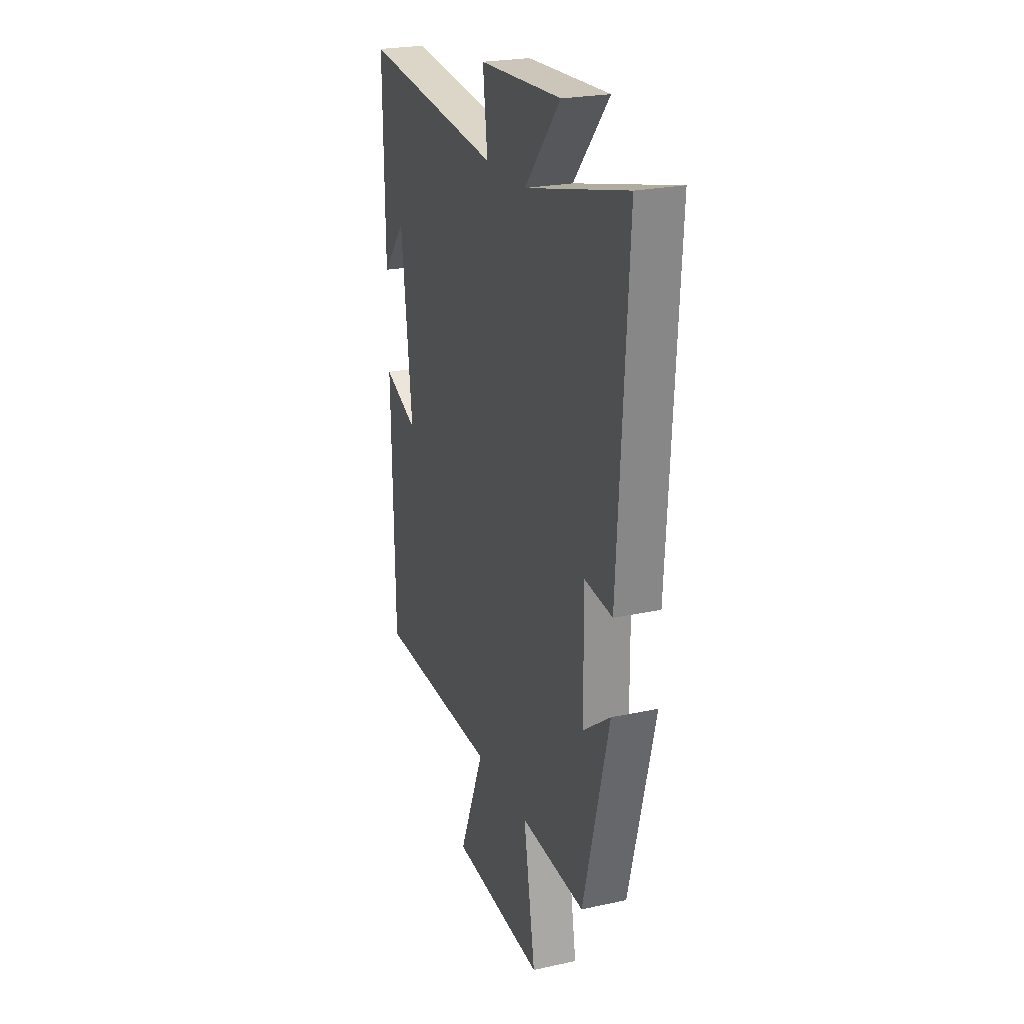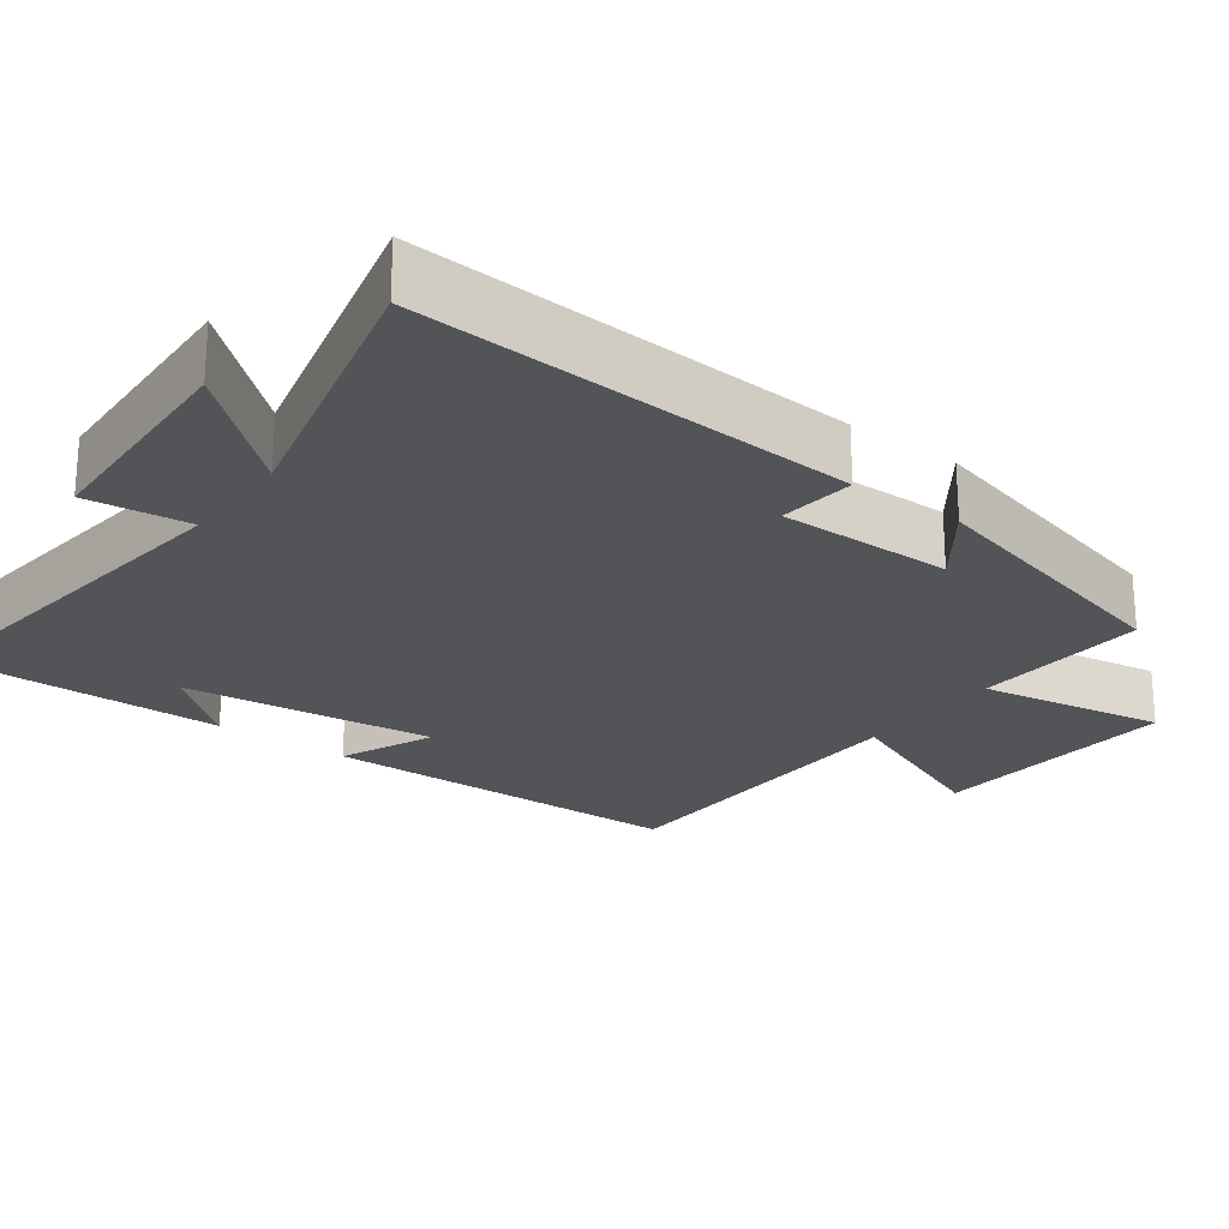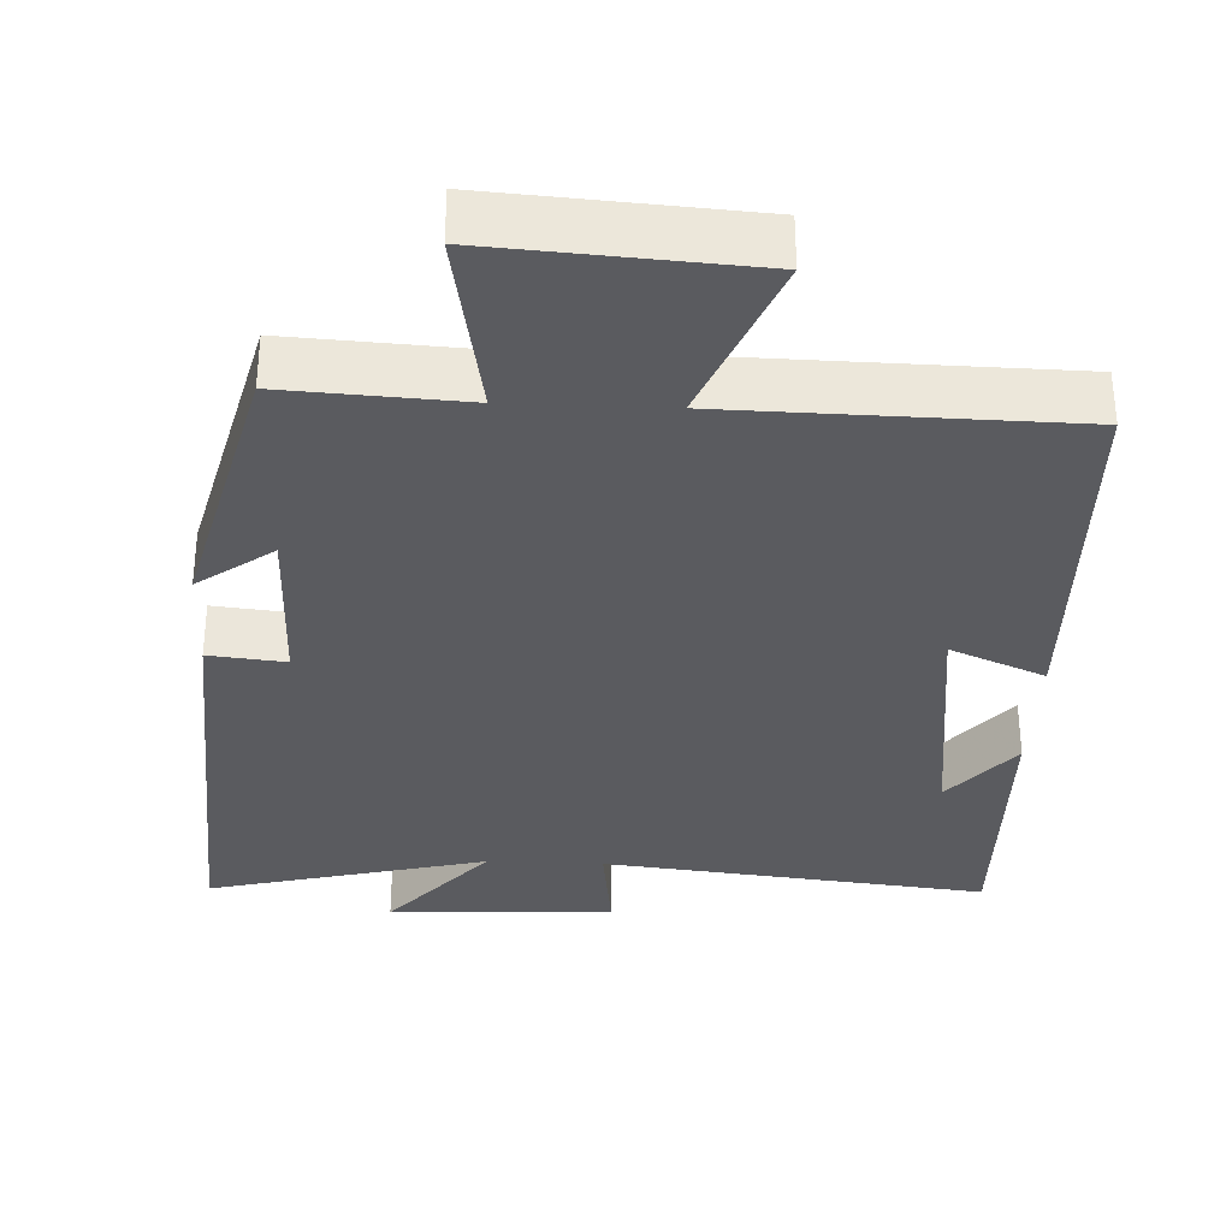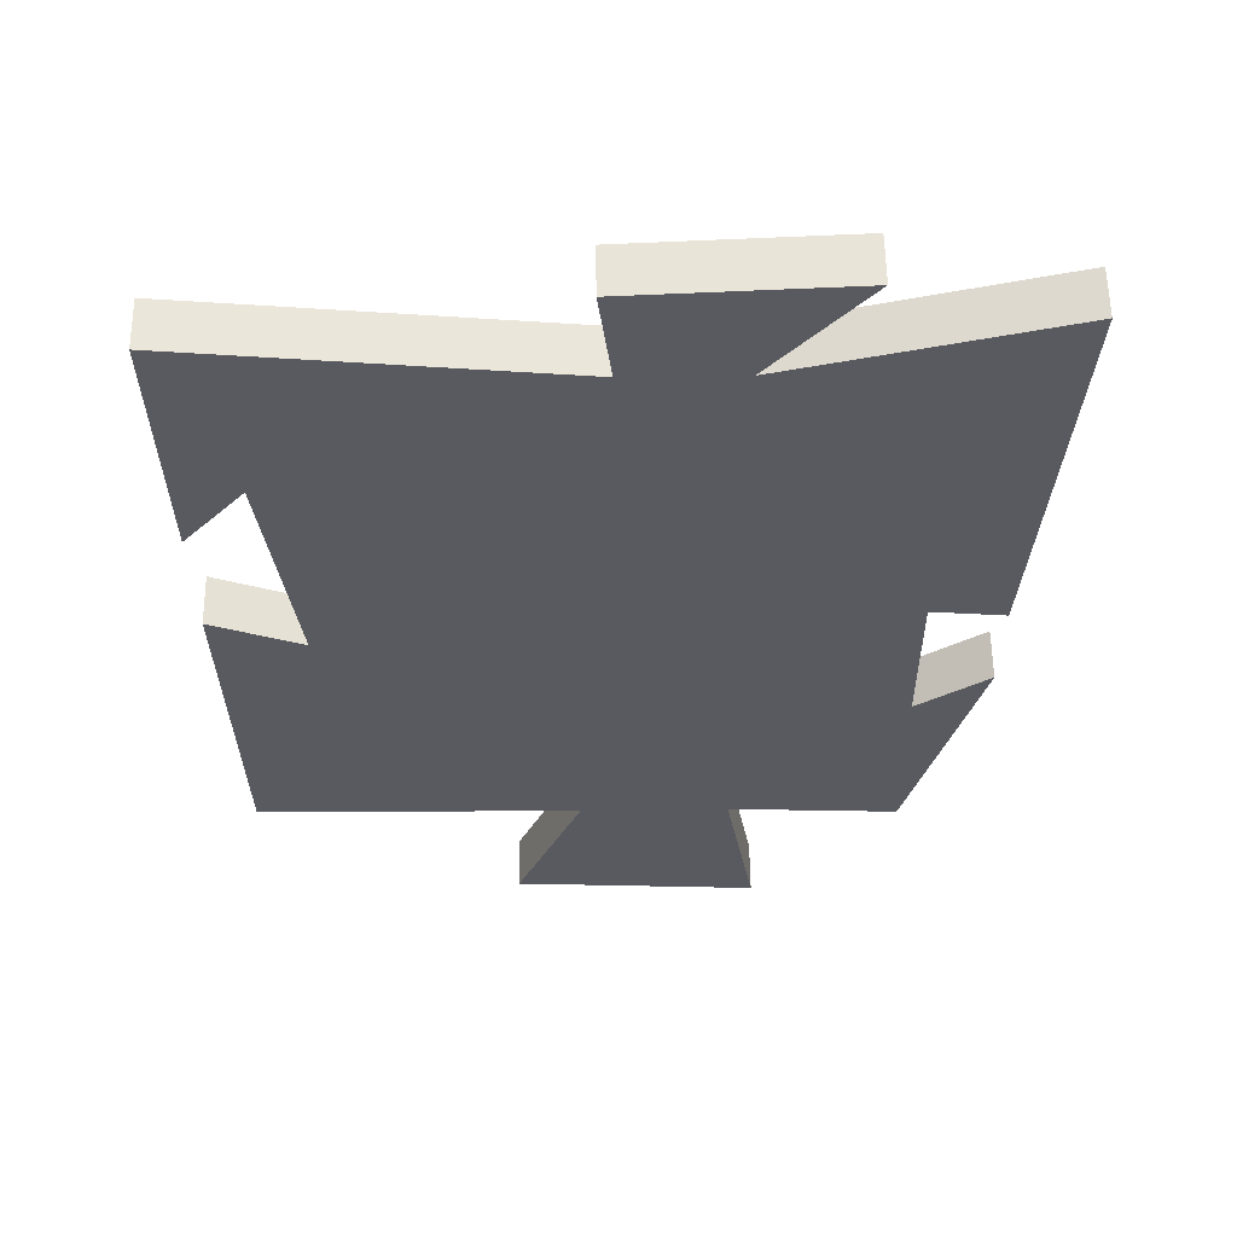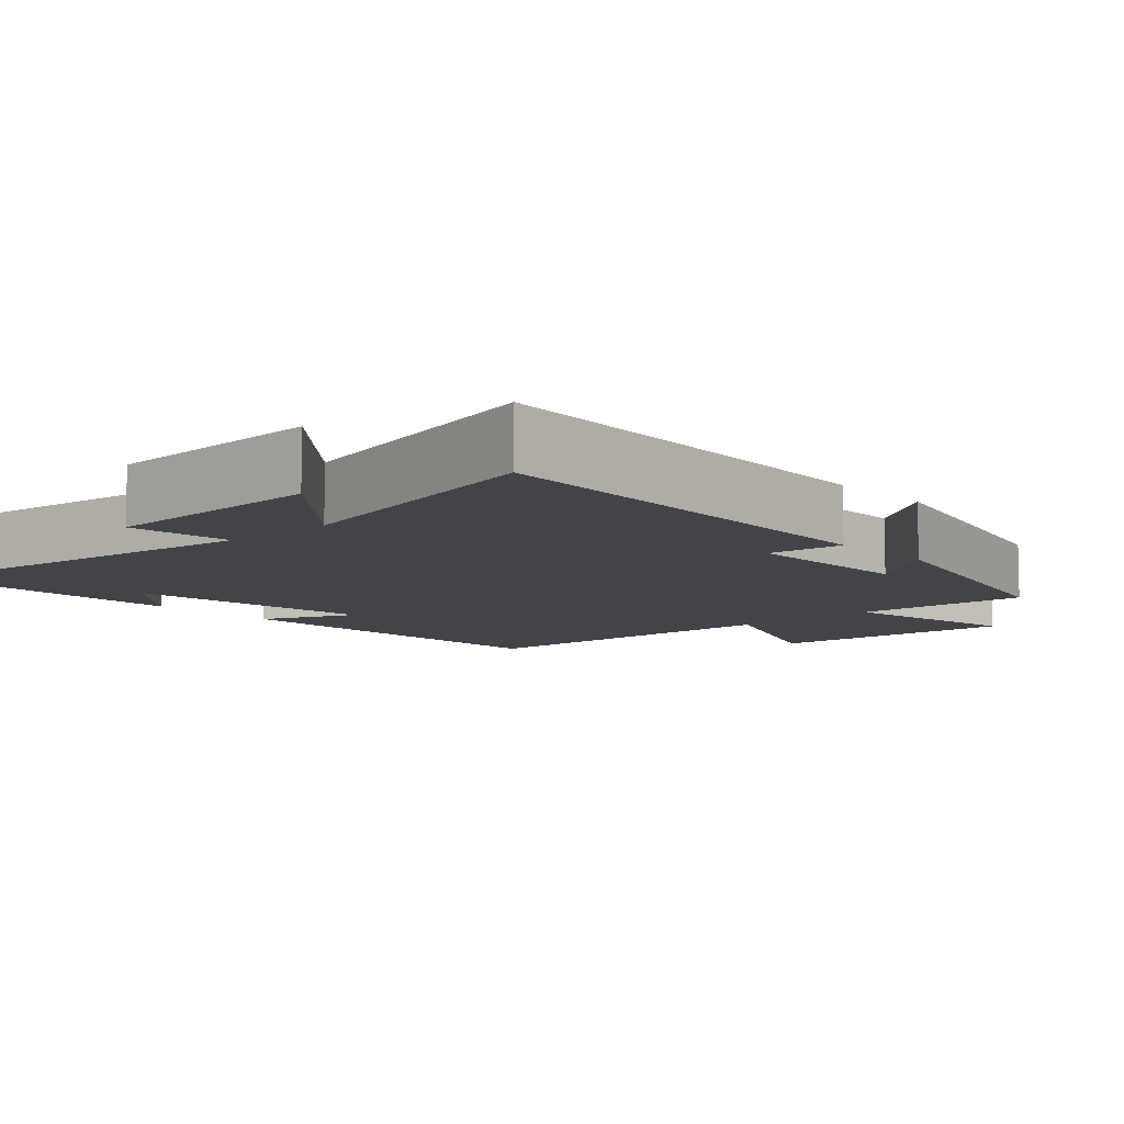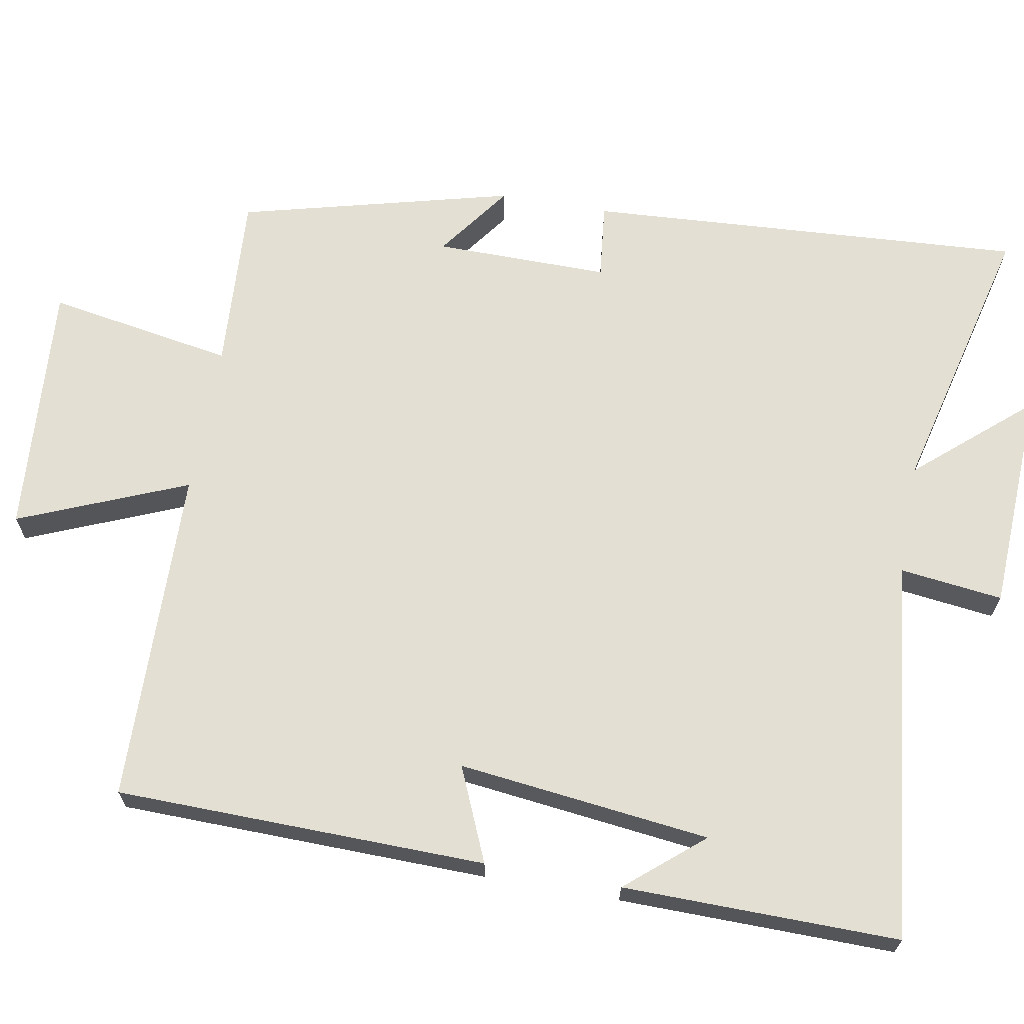
<metadata>
{"format":"obj","ext":"obj","renderer":"f3d","projection":"perspective","resolution":1024,"background":"white","views":[{"elev":23.7,"azim":69.9,"up":"+Z"},{"elev":-23.4,"azim":53.4,"up":"+Y"},{"elev":-33.1,"azim":177.5,"up":"+Y"},{"elev":58.0,"azim":-0.8,"up":"+Z"},{"elev":-8.5,"azim":42.3,"up":"+Y"},{"elev":66.9,"azim":-79.9,"up":"+Y"}]}
</metadata>
<code>
v -0.49 0.07 -0.491
v -0.5 0.07 0.006
v -0.374 0.07 -0.048
v -0.414 0.07 0.29
v -0.5 0.07 0.188
v -0.505 0.07 0.558
v 0.009 0.07 0.5
v -0.008 0.07 0.638
v 0.294 0.07 0.652
v 0.163 0.07 0.5
v 0.536 0.07 0.593
v 0.5 0.07 0.003
v 0.398 0.07 0.014
v 0.4 0.07 -0.22
v 0.5 0.07 -0.147
v 0.406 0.07 -0.514
v 0.168 0.07 -0.5
v 0.211 0.07 -0.75
v -0.131 0.07 -0.726
v -0.038 0.07 -0.5
v -0.49 0 -0.491
v -0.5 0 0.006
v -0.374 0 -0.048
v -0.414 0 0.29
v -0.5 0 0.188
v -0.505 0 0.558
v 0.009 0 0.5
v -0.008 0 0.638
v 0.294 0 0.652
v 0.163 0 0.5
v 0.536 0 0.593
v 0.5 0 0.003
v 0.398 0 0.014
v 0.4 0 -0.22
v 0.5 0 -0.147
v 0.406 0 -0.514
v 0.168 0 -0.5
v 0.211 0 -0.75
v -0.131 0 -0.726
v -0.038 0 -0.5
f 17 18 19 20
f 1 2 3
f 20 1 3
f 17 20 3
f 14 15 16 17
f 17 3 4
f 14 17 4
f 13 14 4
f 12 13 4
f 11 12 4
f 10 11 4
f 7 8 9 10
f 7 10 4
f 6 7 4
f 4 5 6
f 40 39 38 37
f 23 22 21
f 23 21 40
f 23 40 37
f 37 36 35 34
f 24 23 37
f 24 37 34
f 24 34 33
f 24 33 32
f 24 32 31
f 24 31 30
f 30 29 28 27
f 24 30 27
f 24 27 26
f 26 25 24
f 1 21 22 2
f 2 22 23 3
f 3 23 24 4
f 4 24 25 5
f 5 25 26 6
f 6 26 27 7
f 7 27 28 8
f 8 28 29 9
f 9 29 30 10
f 10 30 31 11
f 11 31 32 12
f 12 32 33 13
f 13 33 34 14
f 14 34 35 15
f 15 35 36 16
f 16 36 37 17
f 17 37 38 18
f 18 38 39 19
f 19 39 40 20
f 20 40 21 1

</code>
